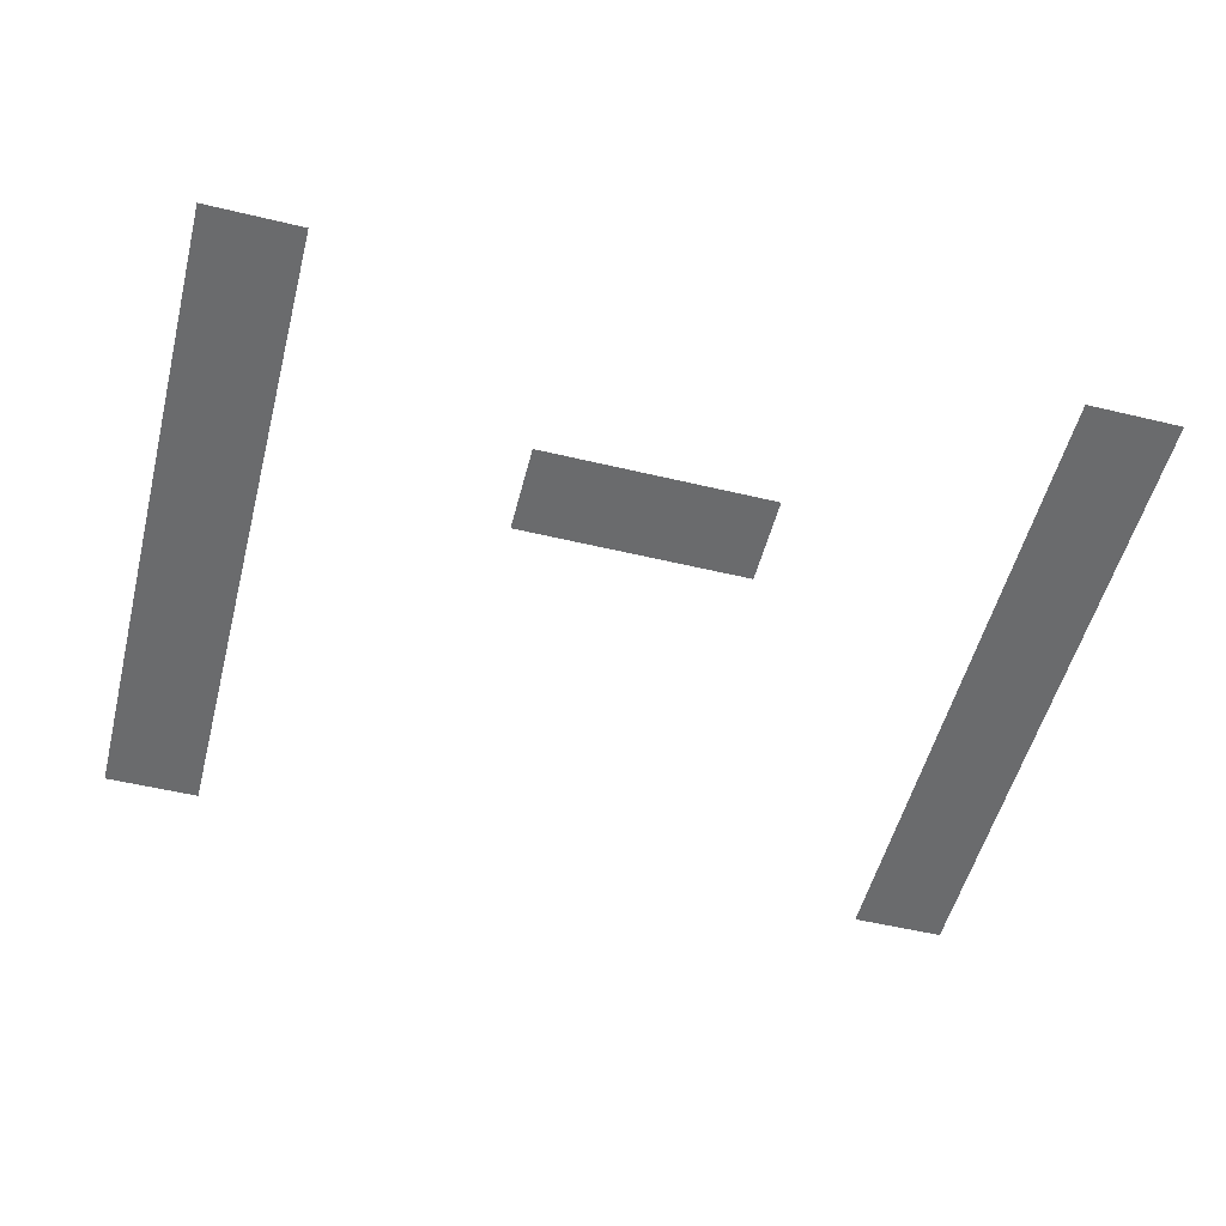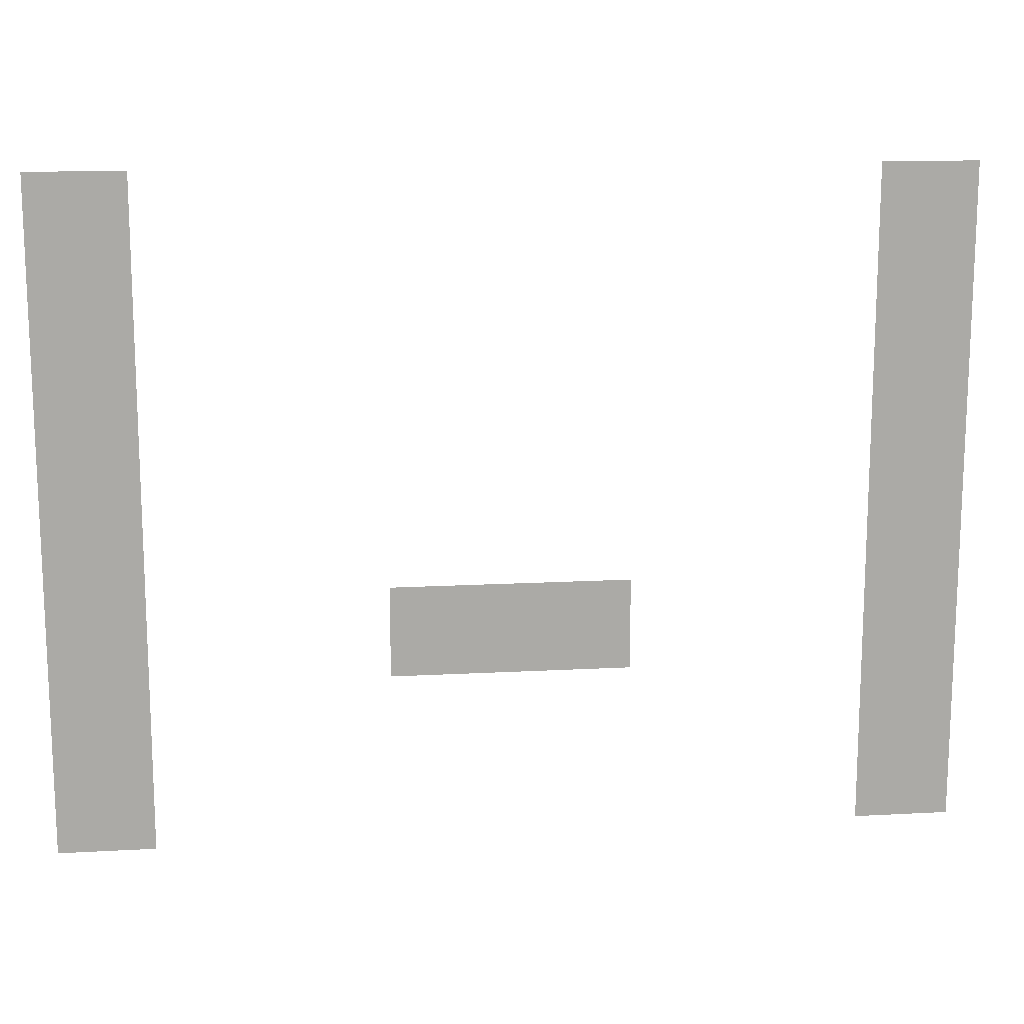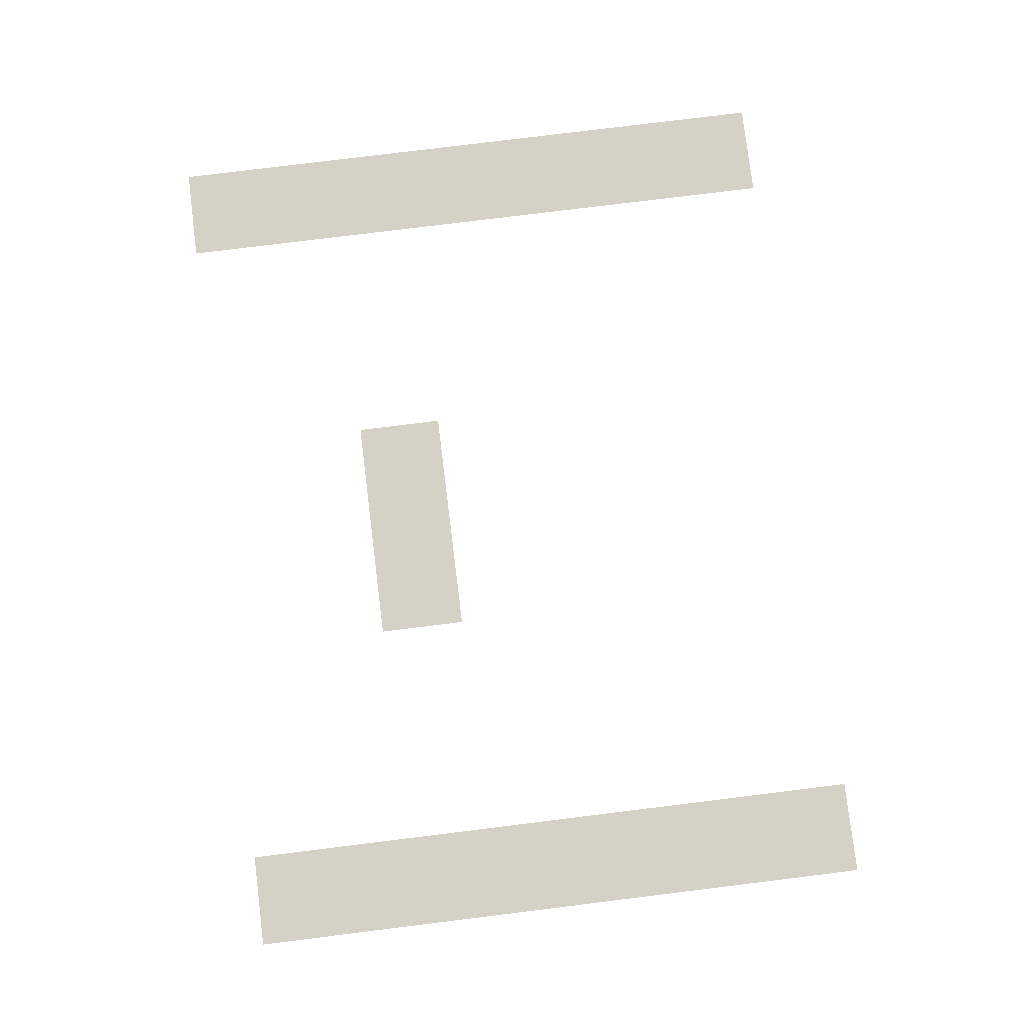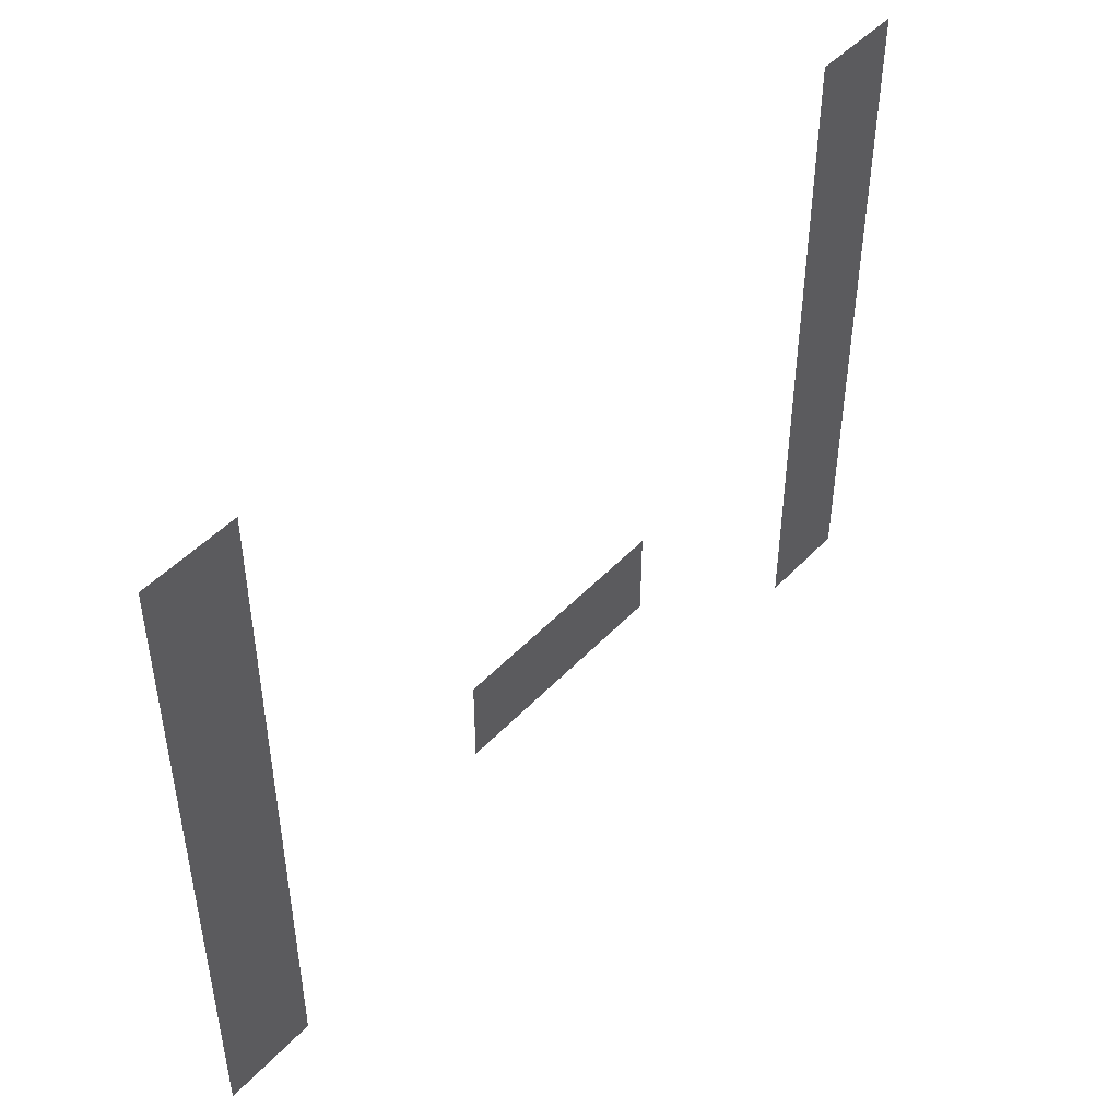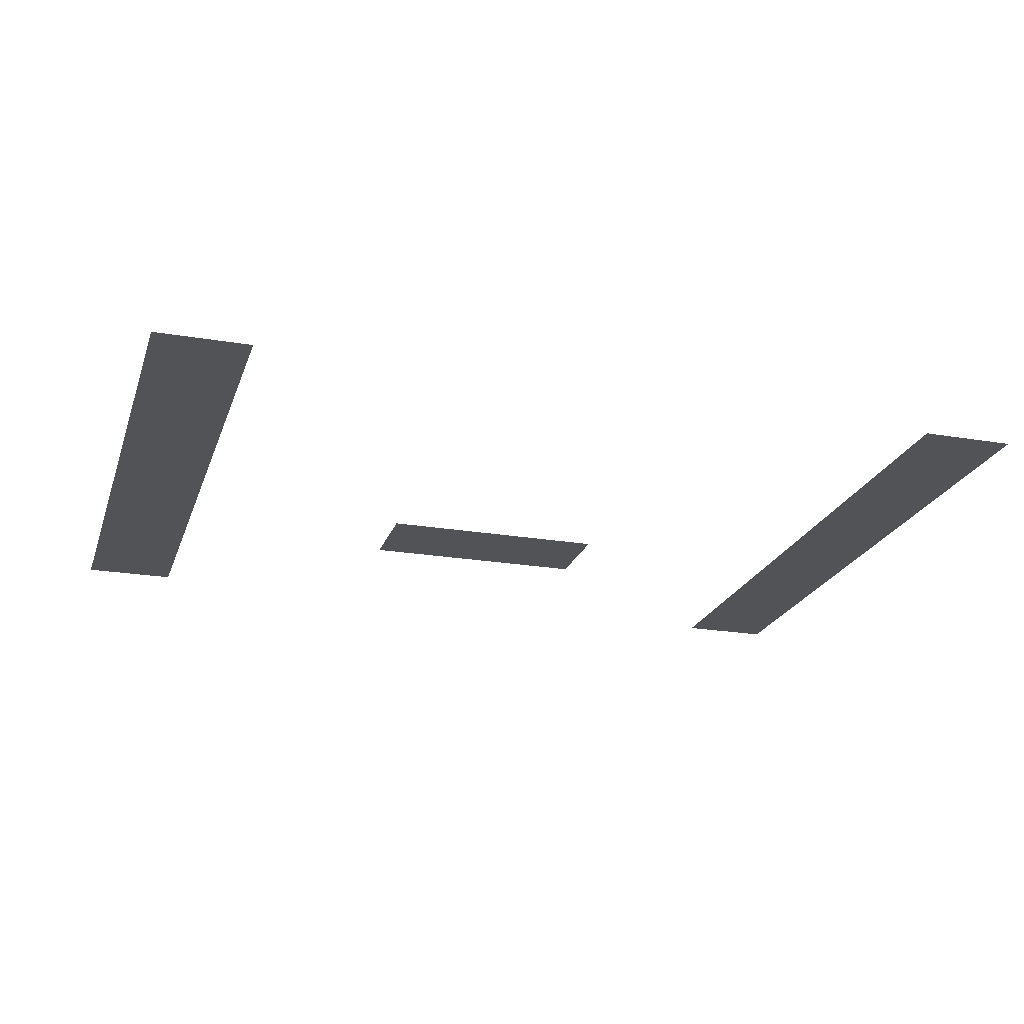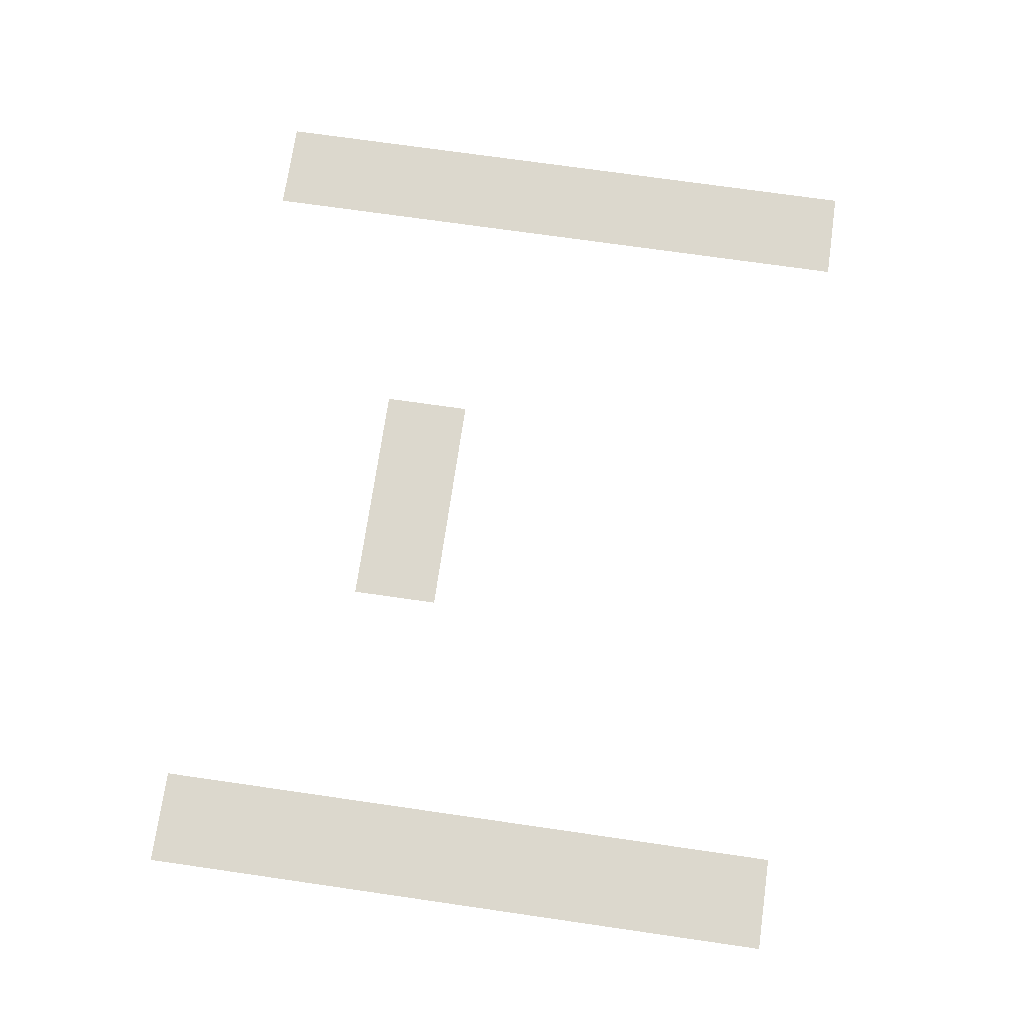
<metadata>
{"format":"obj","ext":"obj","renderer":"f3d","projection":"perspective","resolution":1024,"background":"white","views":[{"elev":-53.2,"azim":-14.4,"up":"+Z"},{"elev":14.6,"azim":173.2,"up":"+Y"},{"elev":79.8,"azim":83.0,"up":"+Z"},{"elev":46.9,"azim":-49.7,"up":"+Y"},{"elev":-22.1,"azim":163.5,"up":"+Z"},{"elev":72.4,"azim":98.2,"up":"+Z"}]}
</metadata>
<code>
o テキスト
v -0.4851 1.03 0.1
v -0.3871 1.03 0.1
v -0.3871 0.3485 0.1
v -0.4851 0.3485 0.1
v -0.1451 0.6155 0.1
v 0.09794 0.6155 0.1
v 0.09794 0.5225 0.1
v -0.1451 0.5225 0.1
v 0.3379 1.03 0.1
v 0.4359 1.03 0.1
v 0.4359 0.3485 0.1
v 0.3379 0.3485 0.1
f 3 1 2
f 3 4 1
f 7 5 6
f 7 8 5
f 11 9 10
f 11 12 9

</code>
